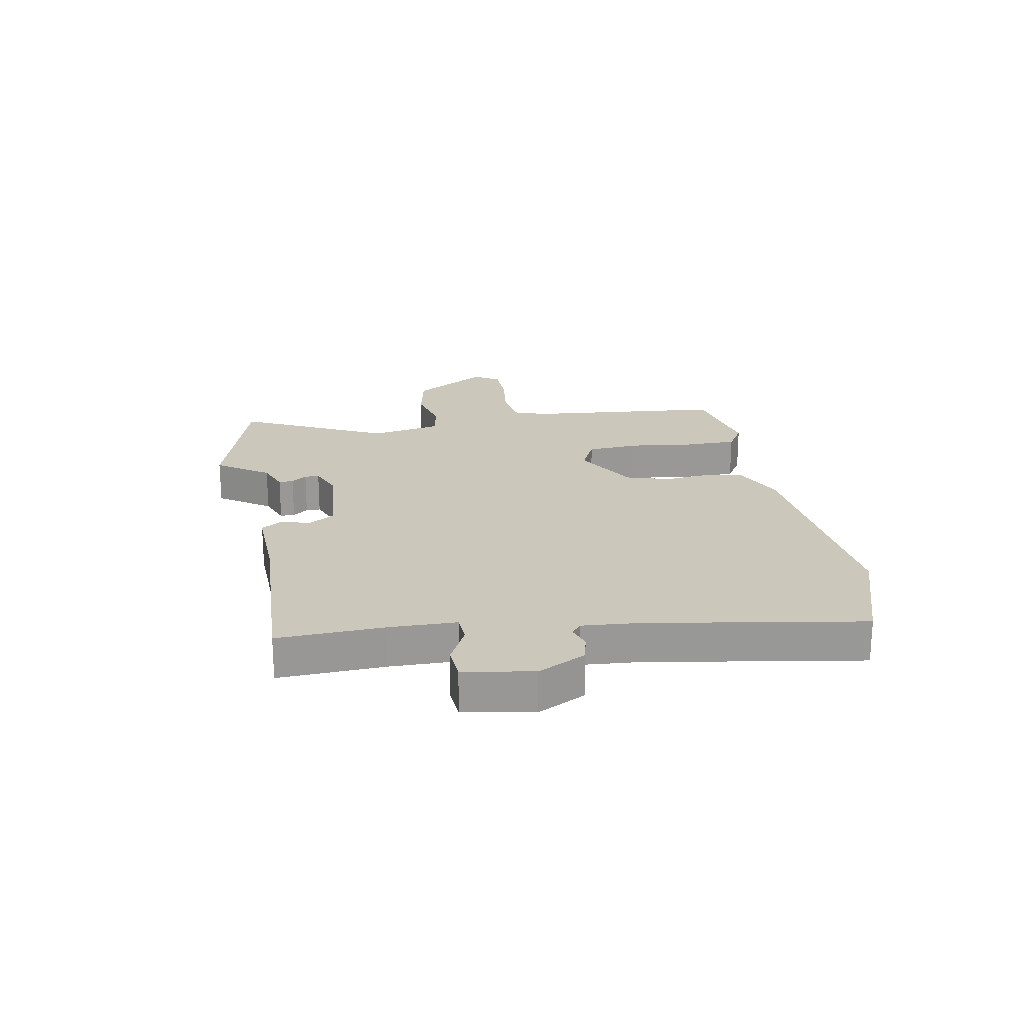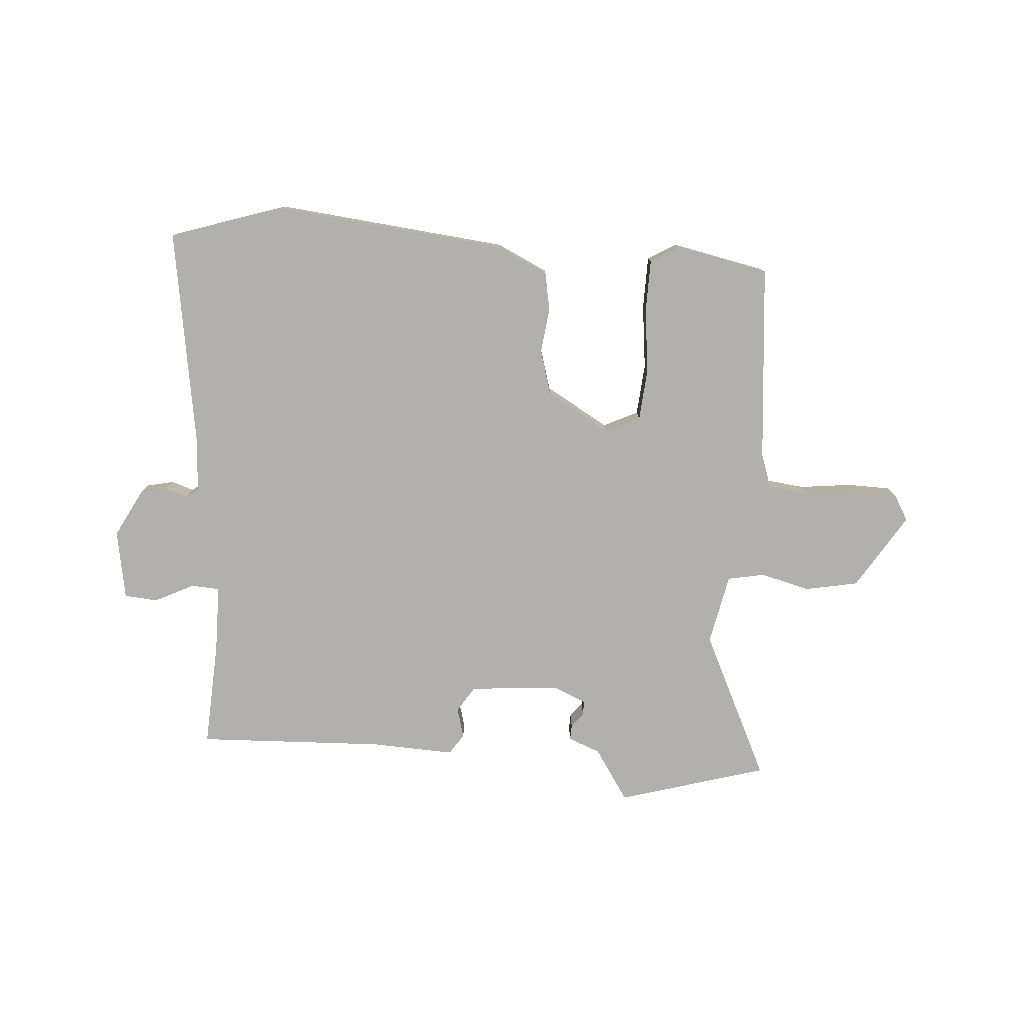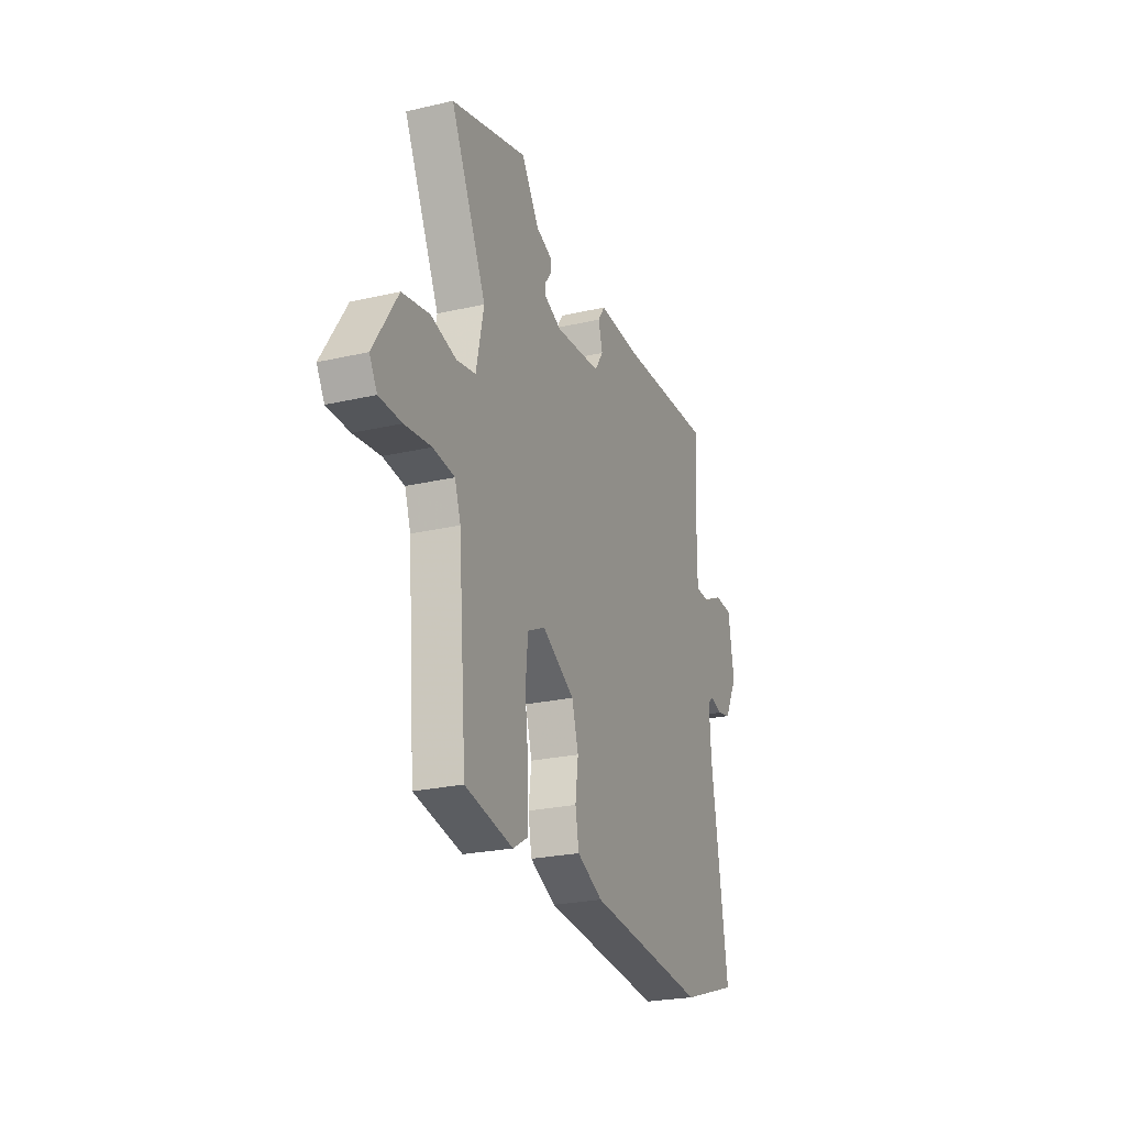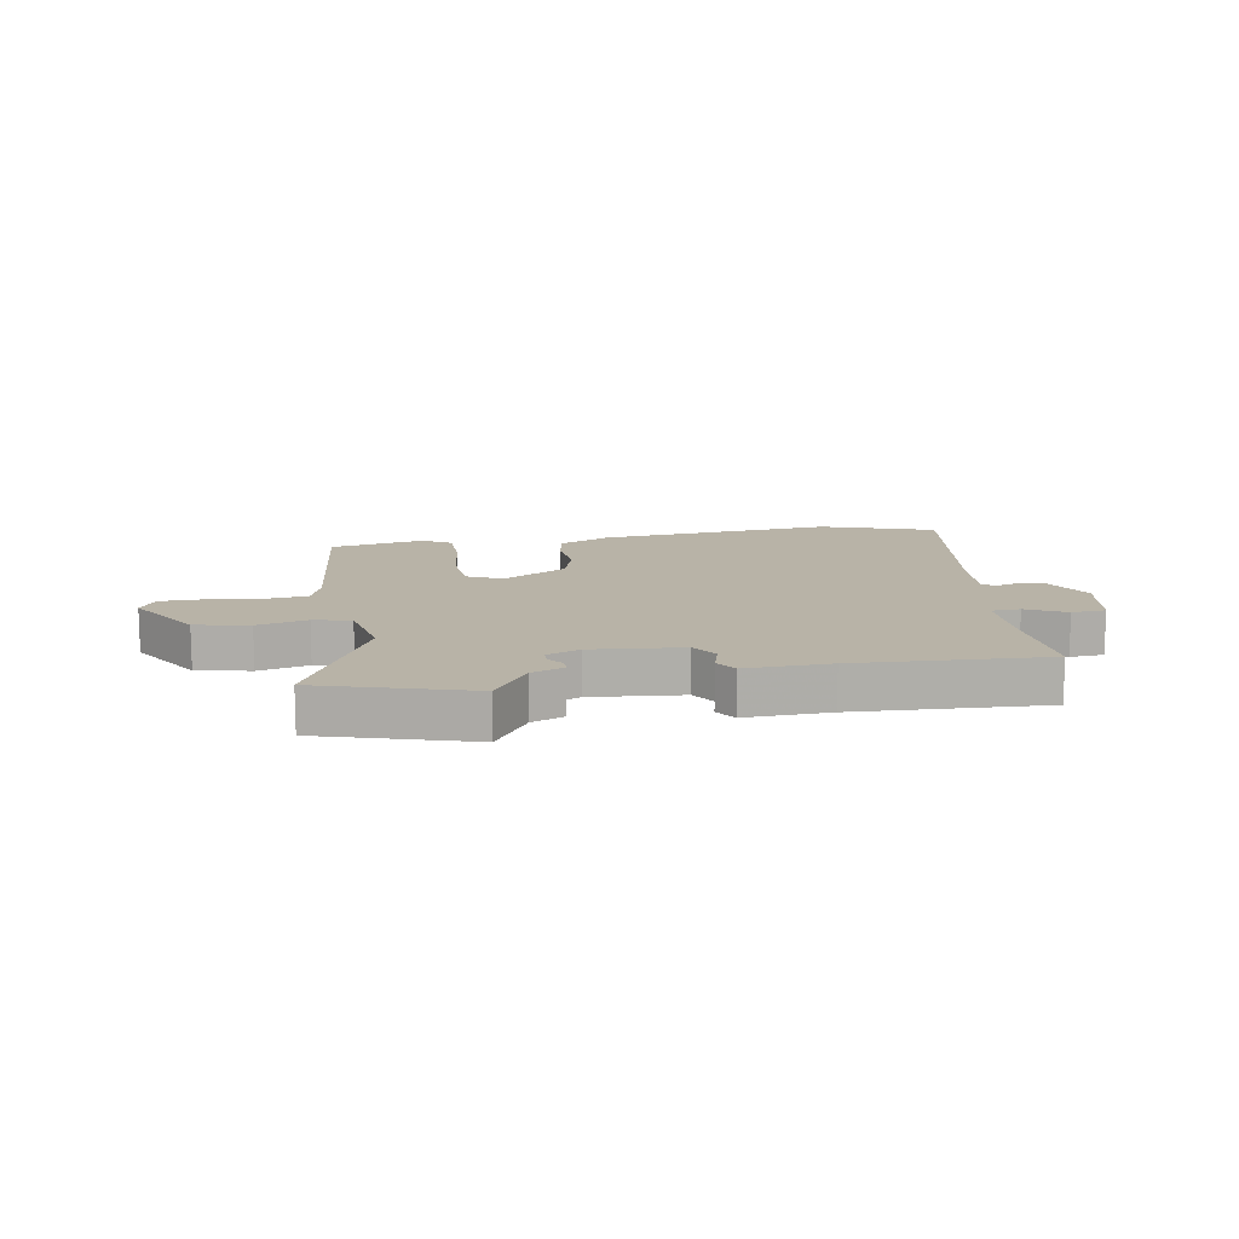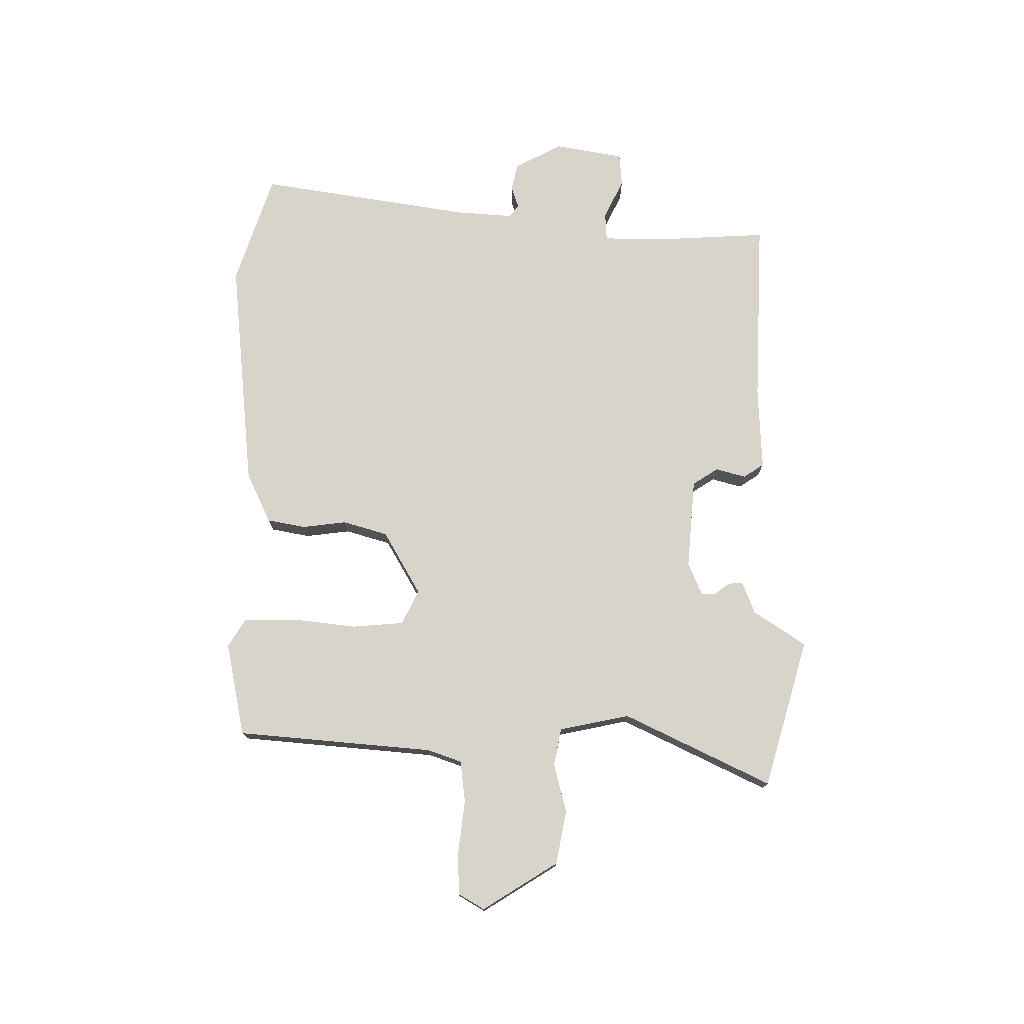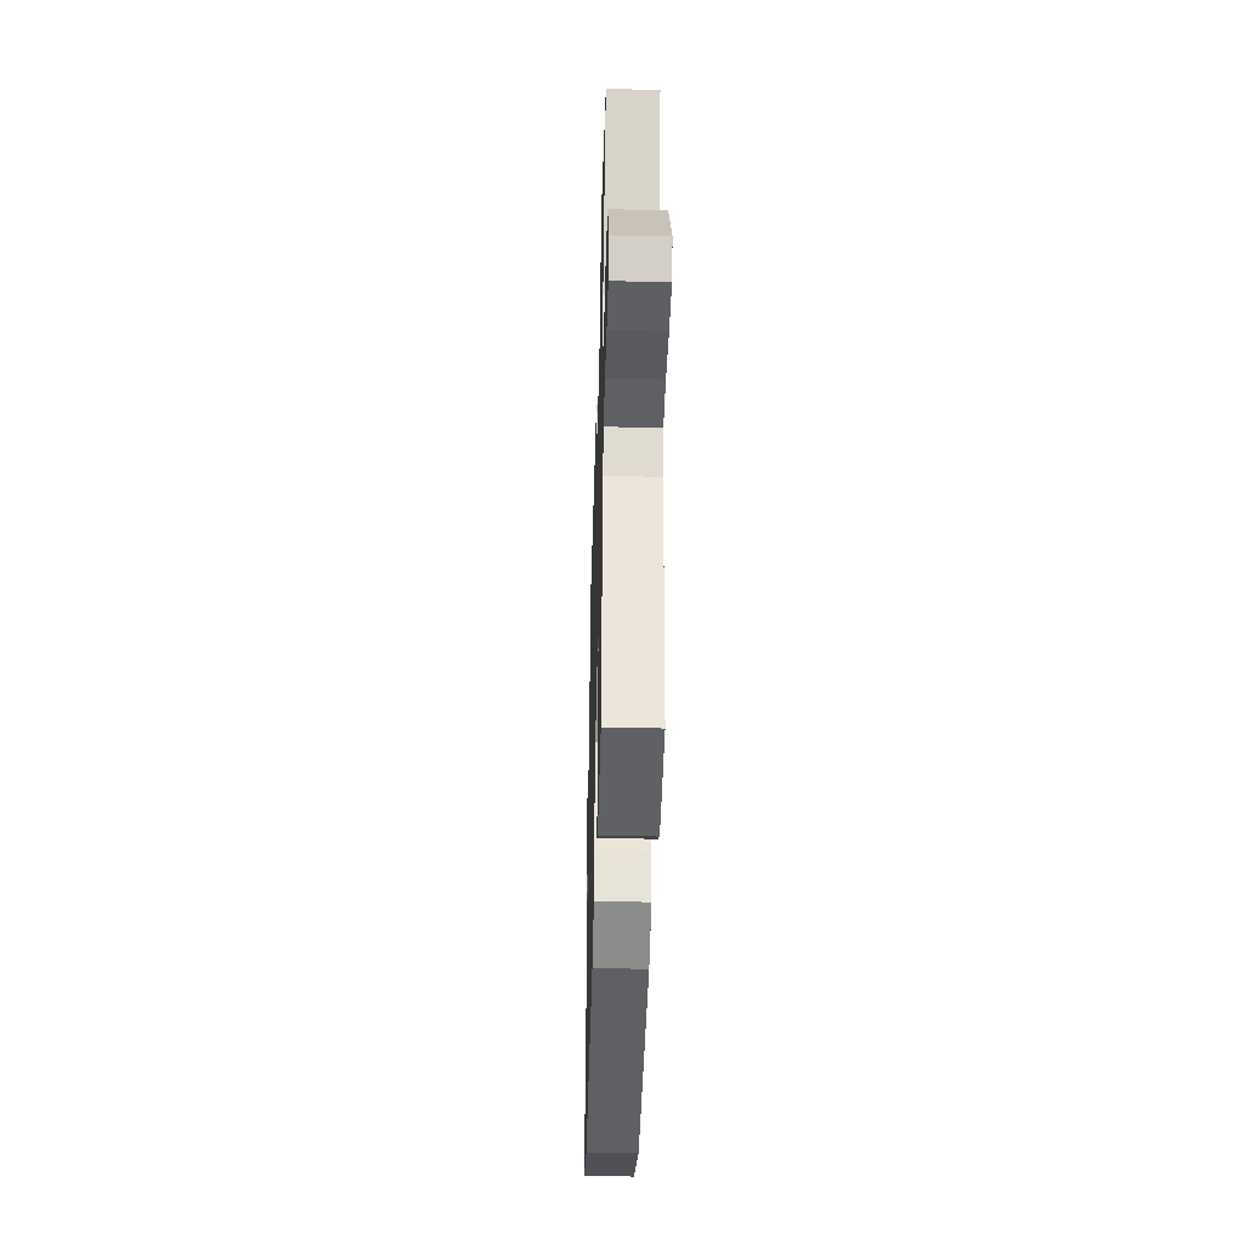
<metadata>
{"format":"obj","ext":"obj","renderer":"f3d","projection":"perspective","resolution":1024,"background":"white","views":[{"elev":21.7,"azim":80.5,"up":"+Y"},{"elev":-78.6,"azim":176.2,"up":"+Y"},{"elev":-24.3,"azim":-69.1,"up":"+Z"},{"elev":12.9,"azim":-8.9,"up":"+Y"},{"elev":75.3,"azim":-89.3,"up":"+Y"},{"elev":-38.2,"azim":-91.6,"up":"+Z"}]}
</metadata>
<code>
v -0.574 0.07 0.479
v -0.317 0.07 0.552
v -0.258 0.07 0.462
v -0.203 0.07 0.44
v -0.204 0.07 0.415
v -0.224 0.07 0.389
v -0.224 0.07 0.364
v -0.167 0.07 0.34
v -0.012 0.07 0.352
v 0.017 0.07 0.396
v 0.003 0.07 0.448
v 0.027 0.07 0.483
v 0.171 0.07 0.476
v 0.495 0.07 0.487
v 0.484 0.07 0.305
v 0.484 0.07 0.188
v 0.533 0.07 0.185
v 0.601 0.07 0.218
v 0.659 0.07 0.213
v 0.679 0.07 0.093
v 0.635 0.07 0.011
v 0.589 0.07 0.001
v 0.55 0.07 0.014
v 0.529 0.07 -0.002
v 0.535 0.07 -0.099
v 0.591 0.07 -0.471
v 0.397 0.07 -0.533
v -0.006 0.07 -0.489
v -0.093 0.07 -0.447
v -0.105 0.07 -0.381
v -0.095 0.07 -0.304
v -0.117 0.07 -0.227
v -0.226 0.07 -0.163
v -0.286 0.07 -0.191
v -0.294 0.07 -0.28
v -0.282 0.07 -0.391
v -0.284 0.07 -0.482
v -0.333 0.07 -0.511
v -0.494 0.07 -0.477
v -0.521 0.07 -0.137
v -0.541 0.07 -0.078
v -0.613 0.07 -0.069
v -0.702 0.07 -0.079
v -0.777 0.07 -0.077
v -0.803 0.07 -0.032
v -0.721 0.07 0.097
v -0.629 0.07 0.114
v -0.544 0.07 0.092
v -0.48 0.07 0.104
v -0.454 0.07 0.225
v -0.574 0 0.479
v -0.317 0 0.552
v -0.258 0 0.462
v -0.203 0 0.44
v -0.204 0 0.415
v -0.224 0 0.389
v -0.224 0 0.364
v -0.167 0 0.34
v -0.012 0 0.352
v 0.017 0 0.396
v 0.003 0 0.448
v 0.027 0 0.483
v 0.171 0 0.476
v 0.495 0 0.487
v 0.484 0 0.305
v 0.484 0 0.188
v 0.533 0 0.185
v 0.601 0 0.218
v 0.659 0 0.213
v 0.679 0 0.093
v 0.635 0 0.011
v 0.589 0 0.001
v 0.55 0 0.014
v 0.529 0 -0.002
v 0.535 0 -0.099
v 0.591 0 -0.471
v 0.397 0 -0.533
v -0.006 0 -0.489
v -0.093 0 -0.447
v -0.105 0 -0.381
v -0.095 0 -0.304
v -0.117 0 -0.227
v -0.226 0 -0.163
v -0.286 0 -0.191
v -0.294 0 -0.28
v -0.282 0 -0.391
v -0.284 0 -0.482
v -0.333 0 -0.511
v -0.494 0 -0.477
v -0.521 0 -0.137
v -0.541 0 -0.078
v -0.613 0 -0.069
v -0.702 0 -0.079
v -0.777 0 -0.077
v -0.803 0 -0.032
v -0.721 0 0.097
v -0.629 0 0.114
v -0.544 0 0.092
v -0.48 0 0.104
v -0.454 0 0.225
f 46 47 48
f 45 46 48
f 44 45 48
f 43 44 48
f 42 43 48
f 41 42 48 49
f 40 41 49
f 40 49 50
f 39 40 50
f 38 39 50
f 37 38 50
f 36 37 50
f 35 36 50
f 29 30 31
f 28 29 31
f 27 28 31
f 26 27 31
f 25 26 31
f 24 25 31 32
f 23 24 32 33
f 21 22 23
f 20 21 23
f 19 20 23
f 18 19 23
f 17 18 23
f 16 17 23 33
f 13 14 15
f 13 15 16
f 12 13 16
f 11 12 16
f 10 11 16
f 16 33 34
f 10 16 34
f 9 10 34
f 3 4 5 6
f 3 6 7
f 2 3 7
f 1 2 7
f 50 1 7
f 34 35 50
f 8 9 34 50
f 7 8 50
f 98 97 96
f 98 96 95
f 98 95 94
f 98 94 93
f 98 93 92
f 99 98 92 91
f 99 91 90
f 100 99 90
f 100 90 89
f 100 89 88
f 100 88 87
f 100 87 86
f 100 86 85
f 81 80 79
f 81 79 78
f 81 78 77
f 81 77 76
f 81 76 75
f 82 81 75 74
f 83 82 74 73
f 73 72 71
f 73 71 70
f 73 70 69
f 73 69 68
f 73 68 67
f 83 73 67 66
f 65 64 63
f 66 65 63
f 66 63 62
f 66 62 61
f 66 61 60
f 84 83 66
f 84 66 60
f 84 60 59
f 56 55 54 53
f 57 56 53
f 57 53 52
f 57 52 51
f 57 51 100
f 100 85 84
f 100 84 59 58
f 100 58 57
f 1 51 52 2
f 2 52 53 3
f 3 53 54 4
f 4 54 55 5
f 5 55 56 6
f 6 56 57 7
f 7 57 58 8
f 8 58 59 9
f 9 59 60 10
f 10 60 61 11
f 11 61 62 12
f 12 62 63 13
f 13 63 64 14
f 14 64 65 15
f 15 65 66 16
f 16 66 67 17
f 17 67 68 18
f 18 68 69 19
f 19 69 70 20
f 20 70 71 21
f 21 71 72 22
f 22 72 73 23
f 23 73 74 24
f 24 74 75 25
f 25 75 76 26
f 26 76 77 27
f 27 77 78 28
f 28 78 79 29
f 29 79 80 30
f 30 80 81 31
f 31 81 82 32
f 32 82 83 33
f 33 83 84 34
f 34 84 85 35
f 35 85 86 36
f 36 86 87 37
f 37 87 88 38
f 38 88 89 39
f 39 89 90 40
f 40 90 91 41
f 41 91 92 42
f 42 92 93 43
f 43 93 94 44
f 44 94 95 45
f 45 95 96 46
f 46 96 97 47
f 47 97 98 48
f 48 98 99 49
f 49 99 100 50
f 50 100 51 1

</code>
